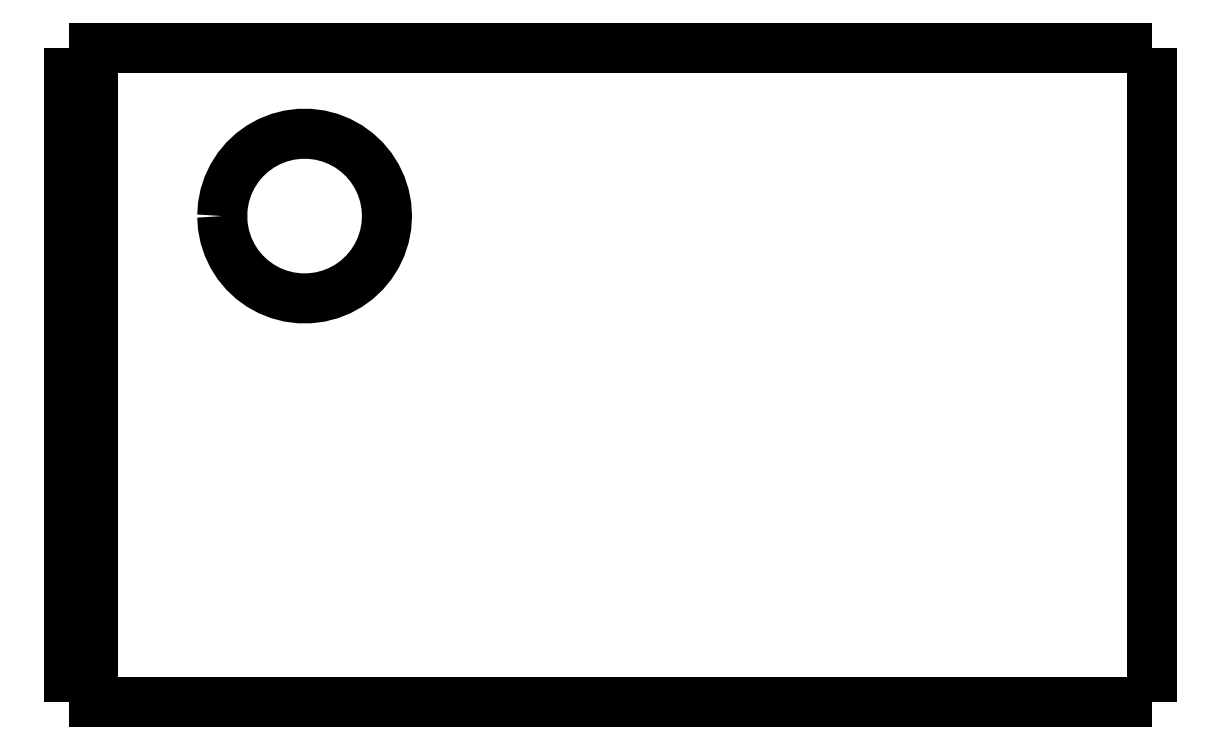
<metadata>
{"format":"dxf","ext":"dxf","renderer":"ezdxf+matplotlib","layout":"modelspace","background":"white","min_lineweight":24,"dpi":150}
</metadata>
<code>
0
SECTION
2
ENTITIES
0
LWPOLYLINE
8
0
90
51
70
0
10
46
20
27.8
10
46
20
27.24
10
46
20
26.69
10
46
20
26.13
10
46
20
25.58
10
46
20
25.02
10
46
20
24.46
10
46
20
23.91
10
46
20
23.35
10
46
20
22.8
10
46
20
22.24
10
46
20
21.68
10
46
20
21.13
10
46
20
20.57
10
46
20
20.02
10
46
20
19.46
10
46
20
18.9
10
46
20
18.35
10
46
20
17.79
10
46
20
17.24
10
46
20
16.68
10
46
20
16.12
10
46
20
15.57
10
46
20
15.01
10
46
20
14.46
10
46
20
13.9
10
46
20
13.34
10
46
20
12.79
10
46
20
12.23
10
46
20
11.68
10
46
20
11.12
10
46
20
10.56
10
46
20
10.01
10
46
20
9.452
10
46
20
8.896
10
46
20
8.34
10
46
20
7.784
10
46
20
7.228
10
46
20
6.672
10
46
20
6.116
10
46
20
5.56
10
46
20
5.004
10
46
20
4.448
10
46
20
3.892
10
46
20
3.336
10
46
20
2.78
10
46
20
2.224
10
46
20
1.668
10
46
20
1.112
10
46
20
0.556
10
46
20
0
0
LWPOLYLINE
8
0
90
51
70
0
10
36.29
20
0
10
36.51
20
0
10
36.74
20
0
10
36.96
20
0
10
37.19
20
0
10
37.43
20
0
10
37.68
20
0
10
37.92
20
0
10
38.18
20
0
10
38.44
20
0
10
38.7
20
0
10
38.96
20
0
10
39.22
20
0
10
39.49
20
0
10
39.76
20
0
10
40.03
20
0
10
40.29
20
0
10
40.56
20
0
10
40.83
20
0
10
41.09
20
0
10
41.35
20
0
10
41.62
20
0
10
41.87
20
0
10
42.12
20
0
10
42.37
20
0
10
42.62
20
0
10
42.85
20
0
10
43.08
20
0
10
43.31
20
0
10
43.53
20
0
10
43.74
20
0
10
43.95
20
0
10
44.15
20
0
10
44.34
20
0
10
44.51
20
0
10
44.69
20
0
10
44.86
20
0
10
45
20
0
10
45.14
20
0
10
45.28
20
0
10
45.4
20
0
10
45.5
20
0
10
45.61
20
0
10
45.71
20
0
10
45.77
20
0
10
45.83
20
0
10
45.9
20
0
10
45.94
20
0
10
45.96
20
0
10
45.98
20
0
10
46
20
0
0
LWPOLYLINE
8
0
90
51
70
0
10
36.29
20
27.8
10
36.51
20
27.8
10
36.74
20
27.8
10
36.96
20
27.8
10
37.19
20
27.8
10
37.43
20
27.8
10
37.68
20
27.8
10
37.92
20
27.8
10
38.18
20
27.8
10
38.44
20
27.8
10
38.7
20
27.8
10
38.96
20
27.8
10
39.22
20
27.8
10
39.49
20
27.8
10
39.76
20
27.8
10
40.03
20
27.8
10
40.29
20
27.8
10
40.56
20
27.8
10
40.83
20
27.8
10
41.09
20
27.8
10
41.35
20
27.8
10
41.62
20
27.8
10
41.87
20
27.8
10
42.12
20
27.8
10
42.37
20
27.8
10
42.62
20
27.8
10
42.85
20
27.8
10
43.08
20
27.8
10
43.31
20
27.8
10
43.53
20
27.8
10
43.74
20
27.8
10
43.95
20
27.8
10
44.15
20
27.8
10
44.34
20
27.8
10
44.51
20
27.8
10
44.69
20
27.8
10
44.86
20
27.8
10
45
20
27.8
10
45.14
20
27.8
10
45.28
20
27.8
10
45.4
20
27.8
10
45.5
20
27.8
10
45.61
20
27.8
10
45.71
20
27.8
10
45.77
20
27.8
10
45.83
20
27.8
10
45.9
20
27.8
10
45.94
20
27.8
10
45.96
20
27.8
10
45.98
20
27.8
10
46
20
27.8
0
LWPOLYLINE
8
0
90
51
70
0
10
0
20
0
10
0
20
0.556
10
0
20
1.112
10
0
20
1.668
10
0
20
2.224
10
0
20
2.78
10
0
20
3.336
10
0
20
3.892
10
0
20
4.448
10
0
20
5.004
10
0
20
5.56
10
0
20
6.116
10
0
20
6.672
10
0
20
7.228
10
0
20
7.784
10
0
20
8.34
10
0
20
8.896
10
0
20
9.452
10
0
20
10.01
10
0
20
10.56
10
0
20
11.12
10
0
20
11.68
10
0
20
12.23
10
0
20
12.79
10
0
20
13.34
10
0
20
13.9
10
0
20
14.46
10
0
20
15.01
10
0
20
15.57
10
0
20
16.12
10
0
20
16.68
10
0
20
17.24
10
0
20
17.79
10
0
20
18.35
10
0
20
18.9
10
0
20
19.46
10
0
20
20.02
10
0
20
20.57
10
0
20
21.13
10
0
20
21.68
10
0
20
22.24
10
0
20
22.8
10
0
20
23.35
10
0
20
23.91
10
0
20
24.46
10
0
20
25.02
10
0
20
25.58
10
0
20
26.13
10
0
20
26.69
10
0
20
27.24
10
0
20
27.8
0
LWPOLYLINE
8
0
90
51
70
0
10
6.5
20
20.65
10
6.528
20
21.09
10
6.61
20
21.52
10
6.746
20
21.94
10
6.933
20
22.34
10
7.168
20
22.71
10
7.449
20
23.05
10
7.769
20
23.35
10
8.125
20
23.61
10
8.51
20
23.82
10
8.918
20
23.98
10
9.344
20
24.09
10
9.78
20
24.14
10
10.22
20
24.14
10
10.66
20
24.09
10
11.08
20
23.98
10
11.49
20
23.82
10
11.88
20
23.61
10
12.23
20
23.35
10
12.55
20
23.05
10
12.83
20
22.71
10
13.07
20
22.34
10
13.25
20
21.94
10
13.39
20
21.52
10
13.47
20
21.09
10
13.5
20
20.65
10
13.47
20
20.21
10
13.39
20
19.78
10
13.25
20
19.36
10
13.07
20
18.96
10
12.83
20
18.59
10
12.55
20
18.25
10
12.23
20
17.95
10
11.88
20
17.69
10
11.49
20
17.48
10
11.08
20
17.32
10
10.66
20
17.21
10
10.22
20
17.16
10
9.78
20
17.16
10
9.344
20
17.21
10
8.918
20
17.32
10
8.51
20
17.48
10
8.125
20
17.69
10
7.769
20
17.95
10
7.449
20
18.25
10
7.168
20
18.59
10
6.933
20
18.96
10
6.746
20
19.36
10
6.61
20
19.78
10
6.528
20
20.21
10
6.5
20
20.65
0
LWPOLYLINE
8
0
90
51
70
0
10
1
20
27.8
10
1.607
20
27.8
10
2.214
20
27.8
10
2.82
20
27.8
10
3.427
20
27.8
10
4.034
20
27.8
10
4.641
20
27.8
10
5.248
20
27.8
10
5.854
20
27.8
10
6.461
20
27.8
10
7.068
20
27.8
10
7.675
20
27.8
10
8.282
20
27.8
10
8.888
20
27.8
10
9.495
20
27.8
10
10.1
20
27.8
10
10.71
20
27.8
10
11.32
20
27.8
10
11.92
20
27.8
10
12.53
20
27.8
10
13.14
20
27.8
10
13.74
20
27.8
10
14.35
20
27.8
10
14.96
20
27.8
10
15.56
20
27.8
10
16.17
20
27.8
10
16.78
20
27.8
10
17.38
20
27.8
10
17.99
20
27.8
10
18.6
20
27.8
10
19.2
20
27.8
10
19.81
20
27.8
10
20.42
20
27.8
10
21.02
20
27.8
10
21.63
20
27.8
10
22.24
20
27.8
10
22.84
20
27.8
10
23.45
20
27.8
10
24.06
20
27.8
10
24.67
20
27.8
10
25.27
20
27.8
10
25.88
20
27.8
10
26.49
20
27.8
10
27.09
20
27.8
10
27.7
20
27.8
10
28.31
20
27.8
10
28.91
20
27.8
10
29.52
20
27.8
10
30.13
20
27.8
10
30.73
20
27.8
10
31.34
20
27.8
0
LWPOLYLINE
8
0
90
51
70
0
10
1
20
27.8
10
1
20
27.24
10
1
20
26.69
10
1
20
26.13
10
1
20
25.58
10
1
20
25.02
10
1
20
24.46
10
1
20
23.91
10
1
20
23.35
10
1
20
22.8
10
1
20
22.24
10
1
20
21.68
10
1
20
21.13
10
1
20
20.57
10
1
20
20.02
10
1
20
19.46
10
1
20
18.9
10
1
20
18.35
10
1
20
17.79
10
1
20
17.24
10
1
20
16.68
10
1
20
16.12
10
1
20
15.57
10
1
20
15.01
10
1
20
14.46
10
1
20
13.9
10
1
20
13.34
10
1
20
12.79
10
1
20
12.23
10
1
20
11.68
10
1
20
11.12
10
1
20
10.56
10
1
20
10.01
10
1
20
9.452
10
1
20
8.896
10
1
20
8.34
10
1
20
7.784
10
1
20
7.228
10
1
20
6.672
10
1
20
6.116
10
1
20
5.56
10
1
20
5.004
10
1
20
4.448
10
1
20
3.892
10
1
20
3.336
10
1
20
2.78
10
1
20
2.224
10
1
20
1.668
10
1
20
1.112
10
1
20
0.556
10
1
20
0
0
LWPOLYLINE
8
0
90
51
70
0
10
1
20
0
10
1.607
20
0
10
2.214
20
0
10
2.82
20
0
10
3.427
20
0
10
4.034
20
0
10
4.641
20
0
10
5.248
20
0
10
5.854
20
0
10
6.461
20
0
10
7.068
20
0
10
7.675
20
0
10
8.282
20
0
10
8.888
20
0
10
9.495
20
0
10
10.1
20
0
10
10.71
20
0
10
11.32
20
0
10
11.92
20
0
10
12.53
20
0
10
13.14
20
0
10
13.74
20
0
10
14.35
20
0
10
14.96
20
0
10
15.56
20
0
10
16.17
20
0
10
16.78
20
0
10
17.38
20
0
10
17.99
20
0
10
18.6
20
0
10
19.2
20
0
10
19.81
20
0
10
20.42
20
0
10
21.02
20
0
10
21.63
20
0
10
22.24
20
0
10
22.84
20
0
10
23.45
20
0
10
24.06
20
0
10
24.67
20
0
10
25.27
20
0
10
25.88
20
0
10
26.49
20
0
10
27.09
20
0
10
27.7
20
0
10
28.31
20
0
10
28.91
20
0
10
29.52
20
0
10
30.13
20
0
10
30.73
20
0
10
31.34
20
0
0
LWPOLYLINE
8
0
90
51
70
0
10
1.421e-14
20
27.8
10
0.02
20
27.8
10
0.04
20
27.8
10
0.06
20
27.8
10
0.08
20
27.8
10
0.1
20
27.8
10
0.12
20
27.8
10
0.14
20
27.8
10
0.16
20
27.8
10
0.18
20
27.8
10
0.2
20
27.8
10
0.22
20
27.8
10
0.24
20
27.8
10
0.26
20
27.8
10
0.28
20
27.8
10
0.3
20
27.8
10
0.32
20
27.8
10
0.34
20
27.8
10
0.36
20
27.8
10
0.38
20
27.8
10
0.4
20
27.8
10
0.42
20
27.8
10
0.44
20
27.8
10
0.46
20
27.8
10
0.48
20
27.8
10
0.5
20
27.8
10
0.52
20
27.8
10
0.54
20
27.8
10
0.56
20
27.8
10
0.58
20
27.8
10
0.6
20
27.8
10
0.62
20
27.8
10
0.64
20
27.8
10
0.66
20
27.8
10
0.68
20
27.8
10
0.7
20
27.8
10
0.72
20
27.8
10
0.74
20
27.8
10
0.76
20
27.8
10
0.78
20
27.8
10
0.8
20
27.8
10
0.82
20
27.8
10
0.84
20
27.8
10
0.86
20
27.8
10
0.88
20
27.8
10
0.9
20
27.8
10
0.92
20
27.8
10
0.94
20
27.8
10
0.96
20
27.8
10
0.98
20
27.8
10
1
20
27.8
0
LWPOLYLINE
8
0
90
51
70
0
10
31.34
20
27.8
10
31.45
20
27.8
10
31.55
20
27.8
10
31.66
20
27.8
10
31.77
20
27.8
10
31.87
20
27.8
10
31.98
20
27.8
10
32.09
20
27.8
10
32.19
20
27.8
10
32.3
20
27.8
10
32.4
20
27.8
10
32.51
20
27.8
10
32.61
20
27.8
10
32.72
20
27.8
10
32.82
20
27.8
10
32.93
20
27.8
10
33.03
20
27.8
10
33.14
20
27.8
10
33.24
20
27.8
10
33.35
20
27.8
10
33.45
20
27.8
10
33.55
20
27.8
10
33.65
20
27.8
10
33.76
20
27.8
10
33.86
20
27.8
10
33.96
20
27.8
10
34.06
20
27.8
10
34.16
20
27.8
10
34.26
20
27.8
10
34.36
20
27.8
10
34.46
20
27.8
10
34.55
20
27.8
10
34.65
20
27.8
10
34.75
20
27.8
10
34.84
20
27.8
10
34.94
20
27.8
10
35.04
20
27.8
10
35.13
20
27.8
10
35.22
20
27.8
10
35.32
20
27.8
10
35.41
20
27.8
10
35.5
20
27.8
10
35.59
20
27.8
10
35.68
20
27.8
10
35.77
20
27.8
10
35.86
20
27.8
10
35.95
20
27.8
10
36.03
20
27.8
10
36.12
20
27.8
10
36.2
20
27.8
10
36.29
20
27.8
0
LWPOLYLINE
8
0
90
51
70
0
10
1
20
0
10
0.98
20
0
10
0.96
20
0
10
0.94
20
0
10
0.92
20
0
10
0.9
20
0
10
0.88
20
0
10
0.86
20
0
10
0.84
20
0
10
0.82
20
0
10
0.8
20
0
10
0.78
20
0
10
0.76
20
0
10
0.74
20
0
10
0.72
20
0
10
0.7
20
0
10
0.68
20
0
10
0.66
20
0
10
0.64
20
0
10
0.62
20
0
10
0.6
20
0
10
0.58
20
0
10
0.56
20
0
10
0.54
20
0
10
0.52
20
0
10
0.5
20
0
10
0.48
20
0
10
0.46
20
0
10
0.44
20
0
10
0.42
20
0
10
0.4
20
0
10
0.38
20
0
10
0.36
20
0
10
0.34
20
0
10
0.32
20
0
10
0.3
20
0
10
0.28
20
0
10
0.26
20
0
10
0.24
20
0
10
0.22
20
0
10
0.2
20
0
10
0.18
20
0
10
0.16
20
0
10
0.14
20
0
10
0.12
20
0
10
0.1
20
0
10
0.08
20
0
10
0.06
20
0
10
0.04
20
0
10
0.02
20
0
10
6.661e-16
20
0
0
LWPOLYLINE
8
0
90
51
70
0
10
36.29
20
0
10
36.2
20
0
10
36.12
20
0
10
36.03
20
0
10
35.95
20
0
10
35.86
20
0
10
35.77
20
0
10
35.68
20
0
10
35.59
20
0
10
35.5
20
0
10
35.41
20
0
10
35.32
20
0
10
35.22
20
0
10
35.13
20
0
10
35.04
20
0
10
34.94
20
0
10
34.84
20
0
10
34.75
20
0
10
34.65
20
0
10
34.55
20
0
10
34.46
20
0
10
34.36
20
0
10
34.26
20
0
10
34.16
20
0
10
34.06
20
0
10
33.96
20
0
10
33.86
20
0
10
33.76
20
0
10
33.65
20
0
10
33.55
20
0
10
33.45
20
0
10
33.35
20
0
10
33.24
20
0
10
33.14
20
0
10
33.03
20
0
10
32.93
20
0
10
32.82
20
0
10
32.72
20
0
10
32.61
20
0
10
32.51
20
0
10
32.4
20
0
10
32.3
20
0
10
32.19
20
0
10
32.09
20
0
10
31.98
20
0
10
31.87
20
0
10
31.77
20
0
10
31.66
20
0
10
31.55
20
0
10
31.45
20
0
10
31.34
20
0
0
ENDSEC
0
EOF

</code>
